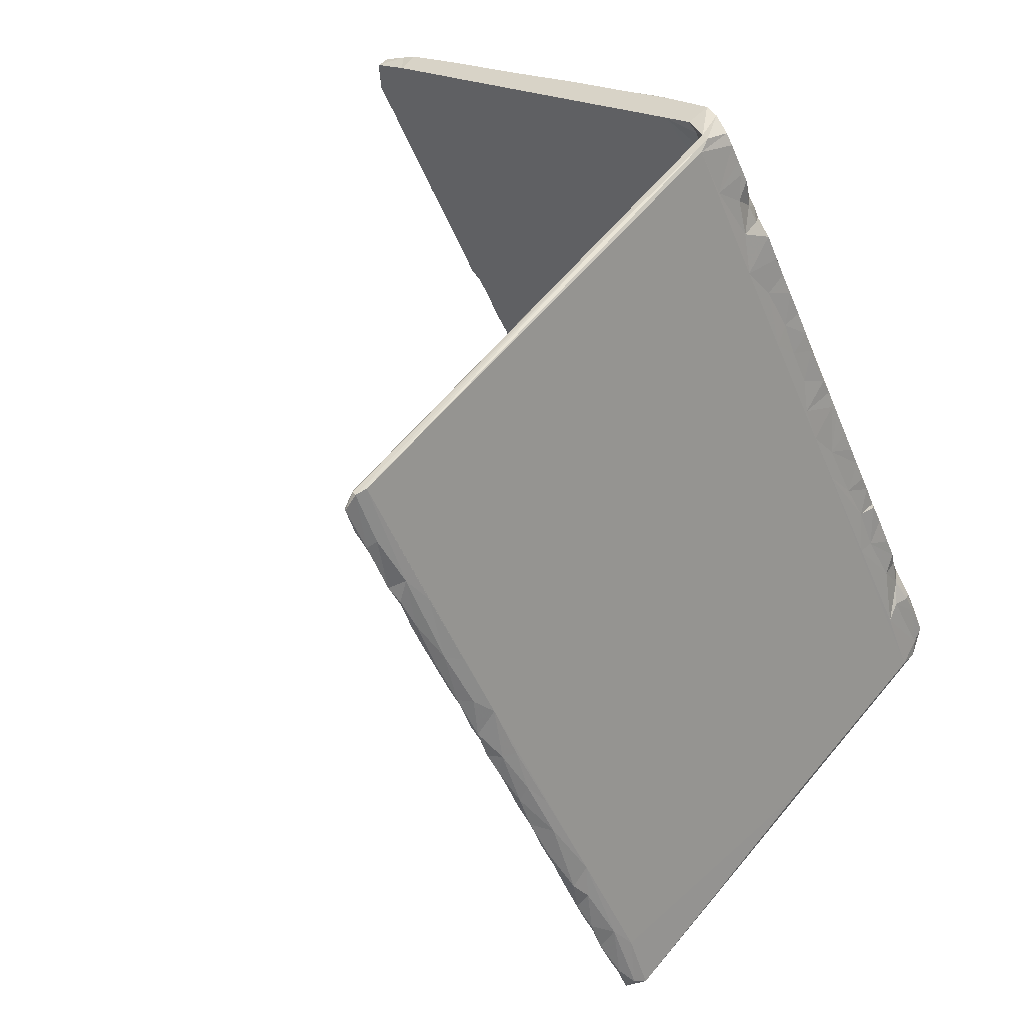
<metadata>
{"format":"obj","ext":"obj","renderer":"f3d","projection":"perspective","resolution":1024,"background":"white","views":[{"elev":60.5,"azim":39.1,"up":"+Y"}]}
</metadata>
<code>
v -8.532 -29.55 30.63
v -8.592 -29.2 30.33
v -8.071 -30.32 30.89
v -9.206 -28.14 30.9
v -9.78 -27.22 30.63
v -9.578 -27.26 30.31
v -9.521 -24.47 29.98
v -11.01 -24.85 30.9
v -10.56 -25.64 30.34
v -11.62 -23.58 30.35
v -10.21 -26.18 30.9
v -12.11 -22.75 30.9
v -8.626 -23.17 29.73
v -7.415 -31.24 30.31
v -7.241 -31.3 30.9
v -6.435 -31.52 30.56
v -5.203 -31.03 29.84
v -5.617 -31.31 30.9
v -3.895 -30.4 29.64
v -3.539 -30.22 30.9
v -6.565 -23.08 29.57
v -13.3 -20.5 30.9
v 0.3044 -28.14 30.9
v -13.17 -20.84 30.58
v -12.65 -21.54 30.31
v -13.97 -19.07 30.31
v -14.31 -18.73 30.9
v -14.75 -14.79 29.99
v -15.46 -16.46 30.36
v -15.01 -17.39 30.9
v -16.39 -14.86 30.36
v -16.52 -14.09 30.76
v -15.88 -15.51 30.81
v -15.66 -14.74 30.9
v -17.11 -13.41 30.35
v -14.14 -12.91 29.73
v -17.53 -12.21 30.84
v -18.17 -11.37 30.33
v -18.89 -10.07 30.7
v -18.23 -10.96 30.77
v -19.3 -9.27 30.33
v -18.41 -7.723 29.96
v -18.01 -10.02 30.9
v -20.35 -7.52 30.87
v -19.43 -9.165 30.9
v -20.77 -6.502 30.34
v -21.3 -5.599 30.9
v -21.72 -4.711 30.34
v -18.38 -4.822 29.72
v -14.57 -8.288 29.57
v -16.86 -13.16 30.89
v -9.802 -17.2 29.57
v 7.886 -24.07 30.9
v 4.046 -9.89 29.14
v 7.422 -0.1387 30.9
v -22.57 -3.032 30.31
v -22.19 -3.941 30.9
v -22.91 -2.708 30.9
v -23.95 -0.6353 30.35
v -23.6 -1.375 30.9
v -23.93 2.802 29.94
v -21.21 -0.7742 29.79
v -24.95 1.248 30.36
v -24.71 0.7294 30.9
v -25.79 2.945 30.32
v -25.94 3.024 30.9
v -26.68 4.579 30.32
v -19.91 1.413 29.58
v -27.25 5.964 30.58
v -26.86 4.675 30.89
v -26.91 6.756 30.12
v -26.95 6.881 30.9
v -24.93 8.091 30.9
v -25.75 7.523 29.84
v -24.96 8.067 29.69
v -23.72 8.586 29.57
v -21.84 9.747 30.9
v -21.82 9.753 29.58
v -19.59 10.65 29.44
v -4.849 6.651 29.14
v -19.63 10.93 30.9
v -19.48 11 29.54
v -17.77 11.93 30.9
v -17.24 12.2 29.5
v -15.47 12.88 29.32
v -13.27 14.34 30.9
v -16.13 12.8 30.9
v -15.58 13.09 29.47
v 3.413 7.304 30.9
v -11.06 15.53 30.9
v -9.445 16.39 30.9
v 0.5647 13.09 30.9
v -1.772 14.1 29.15
v -13.18 14.38 29.4
v -12.01 14.74 29.21
v -9.519 15.99 29.14
v -10.93 15.58 29.36
v -8.653 16.8 29.36
v -7.901 17.23 30.9
v -6.848 17.59 29.14
v -4.234 18.89 29.15
v -4.7 18.94 30.9
v -5.757 18.37 29.32
v -2.933 19.88 29.46
v -3.101 19.8 30.91
v -2.487 -29.63 29.56
v -0.1125 -28.34 29.49
v 1.909 -27.29 30.89
v 1.186 -27.64 29.49
v 4.894 -25.48 29.32
v 2.815 -26.79 29.51
v 4.176 -26.08 30.9
v 5.063 -25.59 29.45
v 7.472 -24.3 29.43
v 8.492 -23.41 29.21
v 9.142 -23.39 29.39
v 10.71 -22.25 29.14
v 6.931 -2.245 29.15
v 9.728 -4.094 30.9
v 17.73 -18.8 30.9
v 10.14 -22.88 30.9
v 15.45 -14.98 30.9
v 11.38 -11.16 29.14
v 14.88 -13.83 30.9
v 11.39 -22.19 29.34
v 12.97 -21.09 29.14
v 12.72 -21.49 30.9
v 13.65 -20.99 29.32
v 15.76 -19.56 29.14
v 16.01 -16.17 30.9
v 13.97 -14.62 29.18
v 9.895 -7.716 29.15
v 11.43 -7.582 30.9
v 10.88 -6.383 30.91
v 9.152 -4.556 29.23
v 10.31 -5.237 30.91
v 13.74 -11.54 30.9
v 12.58 -10.91 29.24
v 11.68 -7.867 29.37
v 13.17 -10.38 30.91
v 14.25 -12.67 29.36
v 14.32 -12.68 30.91
v 14.55 -11.67 31.09
v 15.14 -11.73 29.81
v 13.16 -8.216 29.77
v 13.67 -8.985 31.29
v 14.17 -10.34 31.2
v 14.89 -11.12 31.5
v 14.36 -9.84 31.69
v 12.47 -8.979 30.91
v 12.15 -7.74 30.93
v 10.59 -3.839 29.67
v 11.34 -5.171 31.2
v 11.92 -6.31 31.2
v 12.63 -7.085 31.45
v 12.17 -5.793 31.7
v 12.17 -5.514 32.39
v 12.98 -8.587 31.06
v 13.5 -8.542 31.51
v 13.08 -7.947 31.54
v 14.01 -7.536 30.38
v 14.35 -9.584 32.34
v 14.91 -9.101 30.44
v 14.37 -8.169 31.77
v 13.72 -8.391 32.42
v 14.28 -7.85 32.77
v 13.22 -6.242 30.34
v 12.81 -6.724 32.38
v 12.61 -4.96 30.38
v 13.42 -6.326 30.49
v 13.17 -5.909 31.61
v 14.99 -10.77 32.38
v 17.47 -13.78 32.69
v 11.1 -1.912 32.78
v 15.86 -12.38 32.55
v 9.526 1.024 32.77
v 12.47 -6.618 62.05
v 16.03 -19.7 29.35
v 16.88 -18.87 29.24
v 18 -18.65 29.53
v 16.26 -19.59 30.87
v 15.67 -15.59 29.34
v 17.19 -16.32 29.64
v 17.19 -17.82 30.91
v 17.01 -16.96 30.91
v 17.28 -13.96 30.26
v 15.79 -12.9 29.83
v 15.93 -13.76 31.2
v 16.29 -15.08 31.09
v 16.99 -16.05 31.06
v 17.13 -15.37 31.64
v 16.54 -14.24 31.64
v 16.77 -14.6 31.49
v 18.7 -17.92 29.95
v 18.39 -18.25 31.22
v 18.27 -17.33 31.6
v 17.64 -16.18 31.48
v 19.01 -17.98 31.59
v 19.39 -17.73 31.81
v 18.86 -17.98 32.39
v 18.87 -16.65 30.47
v 19.06 -16.99 31.33
v 18.38 -17.08 32.36
v 17.98 -15.35 30.25
v 17.75 -15.9 32.38
v 18.02 -14.95 30.54
v 17.17 -13.4 31.63
v 17.03 -14.55 32.64
v 19.38 -17.35 32.93
v 19.33 -17.72 43.47
v 19.02 -18.01 42.96
v 19.28 -17.43 44.73
v 15.46 -12.41 31.29
v 15.95 -13.11 31.64
v 15.35 -11.97 31.64
v 16.33 -13.39 31.84
v 16.38 -12.69 30.7
v 17.39 -13.78 30.65
v 15.69 -11.25 30.33
v 15.53 -10.29 30.43
v 15.85 -10.94 31.45
v 13.92 -7.805 60.63
v 15.02 -11.36 62.12
v 13.7 -8.867 62.13
v 14.49 -10.18 62.16
v 11.2 -4.234 62.02
v 12.15 -5.478 62.12
v 11.67 -4.934 62.16
v 14.71 -9.548 61.42
v 13.93 -8.438 61.84
v 12.97 -7.2 62.16
v 11.85 -4.102 61.25
v 18.92 -18.03 60.47
v 18.61 -18.03 61.27
v 17.03 -15.12 62.1
v 19.26 -17.81 61.02
v 17.81 -16.55 61.99
v 17.6 -14.67 60.57
v 16.45 -13.76 62.2
v 18.51 -17.63 62.08
v 18.82 -17.33 61.61
v 16.66 -13.04 61.16
v 17.89 -16.05 62.04
v 15.69 -12.6 62.04
v 15.62 -11.9 62.09
v 6.864 1.053 30.9
v 2.453 6.229 29.15
v 5.503 0.6424 29.15
v 6.309 2.213 30.91
v 5.005 3.229 29.24
v 5.148 4.497 30.9
v 5.736 3.36 30.91
v 0.2827 10.44 29.15
v 2.286 9.646 30.9
v 1.715 10.79 30.9
v -0.3155 14.39 29.36
v 1.149 11.95 30.91
v 4.582 5.649 30.91
v 2.134 9.864 29.36
v 2.865 8.502 30.91
v 4.052 6.284 29.37
v 5.191 6.417 29.72
v 5.578 5.691 31.2
v 4.456 6.563 30.94
v 5.762 6.19 31.69
v 4.39 7.426 31.06
v 3.916 8.581 31.2
v 4.536 8.112 31.64
v 5.048 7.298 31.48
v 5.563 8.236 30.39
v 5.151 7.574 32.36
v 5.81 6.352 32.4
v 4.371 9.036 32.15
v 7.866 2.522 32.55
v 3.409 10.03 29.78
v 3.33 9.72 31.2
v 2.745 10.86 31.2
v 3.354 10.37 31.64
v 1.239 14.47 29.83
v 1.601 13.8 29.88
v 2.16 12 31.2
v 1.575 13.14 31.2
v 2.165 12.63 31.64
v 2.759 11.5 31.64
v 3.161 11.3 32.14
v 2.78 13.48 30.41
v 2.532 12.35 31.84
v 3.948 9.238 31.64
v 4.125 10.91 30.4
v 3.738 10.09 31.84
v 4.823 9.663 30.41
v 5.52 8.334 31.65
v 5.893 7.795 32.77
v 4.222 10.77 31.92
v 4.54 10.17 30.63
v 3.563 12.01 30.42
v 3.212 12.8 32.76
v 1.815 13.8 32.4
v -1.287 20.54 60.67
v 8.943 -2.035 30.91
v 7.599 -0.3117 29.37
v 8.536 -0.8568 30.95
v 9.172 -2.935 30.91
v 9.959 -3.083 31.09
v 9.691 -1.572 29.81
v 10.29 -2.539 31.5
v 9.683 -1.371 31.49
v 9.285 -0.336 31.53
v 9.771 -1.033 32.41
v 8.935 0.525 32.44
v 10.4 -2.204 32.37
v 7.919 1.136 31.2
v 7.453 2.489 31.3
v 7.949 1.789 31.64
v 7.037 2.891 29.7
v 6.536 3.225 31.09
v 6.163 4.553 31.2
v 6.887 3.777 31.5
v 7.354 2.922 31.64
v 8.396 -0.01849 31.06
v 8.429 0.5075 31.48
v 8.94 0.01672 31.54
v 8.618 2.483 30.38
v 8.338 1.512 31.85
v 9.455 1.008 30.42
v 10.32 -0.5549 30.44
v 9.127 1.611 30.63
v 10.38 -0.7043 31.95
v 8.165 3.447 30.52
v 7.137 4.846 30.24
v 7.562 4.547 31.87
v 8.483 2.948 32.61
v 6.994 4.127 32.36
v 10.54 -4.222 31.09
v 11.35 -4.527 31.64
v 10.89 -3.671 31.5
v 11.05 -3.415 32.4
v 11.73 -4.807 31.84
v 11.54 -2.862 30.43
v 12.16 -3.994 30.52
v 12.06 -3.84 31.85
v 10.97 -1.739 30.45
v 7.038 5.021 60.73
v 6.165 5.186 31.64
v 6.53 4.902 31.83
v 7.565 4.574 30.52
v 6.964 5.705 30.52
v 6.355 6.851 30.45
v 6.505 6.514 31.85
v -1.161 15.9 30.9
v -0.4734 15.7 30.91
v -0.1264 14.5 30.9
v -2.241 17.24 29.29
v -1.049 17.84 29.67
v -1.713 17.09 30.91
v -1.258 18.31 31.2
v 0.7958 15.11 29.84
v 1.077 14.49 31.29
v 0.3791 14.89 31.06
v 0.4831 15.53 31.54
v 0.9001 14.94 31.51
v -0.8923 16.98 31.09
v -0.05796 16.69 31.64
v -0.5176 17.54 31.51
v 0.8146 17.14 30.4
v 0.1103 16.3 31.41
v 0.528 17.64 30.63
v 0.1331 18.35 30.4
v 0.45 16.34 32.59
v 1.159 15.03 32.39
v -0.39 17.91 32.41
v -2.058 20.1 29.77
v -2.273 18.25 30.91
v -2.439 19.37 30.99
v -1.029 18.82 31.69
v -1.706 19.83 31.51
v -1.676 20.48 31.62
v -1.707 20.37 32.33
v -1.197 20.73 31.83
v -0.4286 19.37 30.4
v -0.9365 19.92 30.29
v -1.08 19.19 32.36
v 0.4384 17.95 32.61
v -0.9586 20.57 32.68
v -1.192 20.64 41.38
v 1.765 13.64 31.69
v 1.911 14.34 30.57
v 1.268 15.36 30.52
v 2.089 14.71 31.9
v 1.114 16.51 31.39
v -0.08209 16.79 62.04
v -1.449 20.63 40.89
v -1.714 19.83 61.91
v -1.741 20.47 61.23
v 2.522 11.93 62.12
v 2.645 13.21 60.74
v 5.772 5.884 61.99
v 3.89 9.405 62.12
v 5.132 7.125 62.1
v 5.555 6.788 62.11
v 4.311 9.721 61.6
v 1.774 13.33 61.99
v 4.962 8.883 60.75
v 3.1 11.05 62.17
v 1.622 14.91 61.33
v 2.77 12.15 62.01
v 4.092 9.49 62.13
v 7.086 3.425 62.03
v 10.48 -2.891 62.02
v 9.139 -0.3714 62.07
v 9.875 -1.661 62.13
v 8.26 1.243 62.03
v 10.88 -2.145 60.74
v 8.713 1.886 60.84
v 7.705 2.528 62.21
v 6.48 4.662 62.14
v 6.977 4.195 62.1
v 9.898 -0.4927 61.29
v 8.342 2.18 61.62
v 9.897 -1.101 61.98
v 8.525 1.152 62.16
v 10.81 -3.041 62.13
v 6.177 6.325 61.46
v -1.869 20.25 61.01
v 1.1 14.72 62.17
v 0.02091 17.73 61.59
v -0.211 17.54 62.14
v -1.461 20.58 61.33
v -1.542 19.91 62.08
v -0.9378 18.53 62.16
v 1.814 13.86 62.07
f 4 2 1
f 4 5 2
f 2 6 7
f 1 3 4
f 8 9 11
f 9 8 10
f 10 7 9
f 8 12 10
f 9 6 5
f 9 5 11
f 5 4 11
f 6 2 5
f 6 9 7
f 3 1 14
f 3 14 15
f 14 16 15
f 14 17 16
f 2 14 1
f 14 2 7
f 3 15 4
f 14 7 17
f 7 13 17
f 17 18 16
f 17 20 18
f 16 18 15
f 17 19 20
f 17 13 19
f 15 18 4
f 13 21 19
f 18 20 4
f 4 20 23
f 4 23 22
f 25 24 26
f 26 24 22
f 26 22 27
f 31 33 32
f 29 33 31
f 29 31 28
f 30 33 29
f 33 30 34
f 31 35 28
f 33 34 32
f 27 30 29
f 27 29 26
f 29 28 26
f 37 38 35
f 39 38 40
f 39 41 38
f 38 37 40
f 40 43 39
f 40 37 43
f 41 44 46
f 44 47 46
f 46 48 42
f 41 39 45
f 41 45 44
f 41 42 38
f 41 46 42
f 39 43 45
f 44 45 47
f 45 43 47
f 35 32 51
f 31 32 35
f 35 51 37
f 35 38 28
f 32 34 51
f 38 42 28
f 37 51 43
f 28 42 36
f 51 34 43
f 36 42 49
f 36 49 50
f 43 34 47
f 24 10 12
f 24 25 10
f 12 22 24
f 10 25 7
f 25 26 7
f 26 28 7
f 11 12 8
f 11 4 12
f 36 13 28
f 7 28 13
f 13 36 52
f 27 22 30
f 13 52 21
f 4 22 12
f 36 50 52
f 30 22 34
f 22 53 34
f 34 55 47
f 56 48 57
f 56 57 58
f 58 60 59
f 58 59 56
f 59 61 56
f 56 61 62
f 59 64 63
f 63 65 61
f 65 63 66
f 67 65 66
f 65 67 61
f 64 66 63
f 59 63 61
f 60 64 59
f 60 47 64
f 64 47 66
f 67 70 69
f 67 69 71
f 70 72 69
f 69 72 71
f 67 66 70
f 67 71 61
f 66 73 70
f 71 74 61
f 75 61 74
f 70 73 72
f 71 72 74
f 72 73 74
f 74 73 75
f 62 61 75
f 62 75 68
f 75 76 68
f 66 47 73
f 75 78 76
f 76 78 79
f 75 77 78
f 75 73 77
f 48 46 47
f 48 56 62
f 47 57 48
f 48 62 42
f 62 49 42
f 62 68 49
f 57 47 58
f 49 68 50
f 60 58 47
f 50 68 80
f 73 47 77
f 68 76 80
f 79 78 82
f 77 47 81
f 78 77 81
f 78 81 82
f 82 81 83
f 79 82 84
f 79 84 85
f 82 83 84
f 76 79 80
f 47 86 81
f 81 86 87
f 81 87 83
f 79 85 80
f 85 84 88
f 84 83 87
f 84 87 88
f 54 50 80
f 47 89 86
f 90 86 91
f 86 89 92
f 86 92 91
f 85 88 94
f 85 94 95
f 88 86 94
f 88 87 86
f 85 95 80
f 80 95 96
f 95 94 97
f 94 86 90
f 94 90 97
f 95 97 96
f 96 97 98
f 97 90 91
f 97 91 98
f 98 91 99
f 80 96 93
f 96 98 100
f 96 101 93
f 96 100 101
f 91 102 99
f 100 98 103
f 98 99 103
f 100 103 101
f 101 103 104
f 103 99 102
f 103 102 104
f 104 102 105
f 19 106 20
f 106 23 20
f 106 107 23
f 107 108 23
f 19 21 106
f 22 23 53
f 106 21 107
f 107 21 110
f 107 110 109
f 109 110 111
f 107 109 108
f 109 111 108
f 111 112 108
f 108 112 23
f 23 112 53
f 111 110 113
f 111 113 112
f 113 110 114
f 110 115 114
f 113 114 112
f 112 114 53
f 114 115 116
f 114 116 53
f 110 21 117
f 21 52 54
f 52 50 54
f 53 55 34
f 55 53 119
f 110 117 115
f 21 54 117
f 115 117 116
f 116 121 53
f 53 121 120
f 53 120 122
f 122 124 53
f 116 117 125
f 117 126 125
f 116 125 121
f 121 127 120
f 125 126 128
f 125 127 121
f 125 128 127
f 126 129 128
f 54 129 117
f 129 54 123
f 117 129 126
f 120 130 122
f 123 131 129
f 53 124 133
f 54 132 123
f 132 54 118
f 53 133 119
f 133 136 119
f 133 134 136
f 124 140 133
f 124 137 140
f 123 138 131
f 131 138 141
f 124 142 137
f 138 139 141
f 141 145 144
f 142 143 137
f 137 148 147
f 137 143 148
f 137 147 140
f 140 149 146
f 140 147 149
f 123 139 138
f 123 132 139
f 133 140 150
f 150 151 133
f 132 135 139
f 139 152 145
f 134 153 136
f 133 154 134
f 133 155 154
f 133 151 155
f 134 156 153
f 134 154 156
f 156 157 153
f 139 145 141
f 140 146 150
f 150 159 158
f 150 146 159
f 150 160 151
f 150 158 160
f 151 160 155
f 160 158 159
f 149 162 146
f 163 161 164
f 159 146 165
f 155 168 154
f 145 152 169
f 145 169 167
f 154 168 156
f 145 167 161
f 161 170 164
f 161 167 170
f 164 171 166
f 164 170 171
f 167 171 170
f 157 156 168
f 160 165 168
f 160 159 165
f 162 149 172
f 162 165 146
f 162 172 165
f 160 168 155
f 168 165 157
f 171 174 166
f 166 174 173
f 128 129 178
f 129 179 178
f 178 179 180
f 128 178 127
f 178 181 127
f 127 181 120
f 180 120 181
f 178 180 181
f 129 182 179
f 182 183 179
f 120 184 130
f 130 184 185
f 129 131 182
f 183 187 186
f 182 187 183
f 185 190 130
f 130 191 189
f 130 190 191
f 130 189 122
f 122 192 188
f 122 189 192
f 189 191 193
f 189 193 192
f 179 183 180
f 180 183 194
f 120 195 184
f 184 196 185
f 184 195 196
f 185 196 197
f 120 180 198
f 194 199 198
f 180 194 198
f 120 198 195
f 195 198 200
f 194 202 199
f 194 201 202
f 196 203 197
f 195 200 196
f 185 197 190
f 183 186 204
f 204 186 206
f 191 190 197
f 194 204 201
f 183 204 194
f 204 206 201
f 206 202 201
f 202 207 173
f 202 206 207
f 200 203 196
f 191 205 208
f 191 197 205
f 191 208 193
f 203 205 197
f 202 173 209
f 205 203 200
f 199 202 209
f 199 209 210
f 200 198 211
f 173 176 209
f 209 176 212
f 199 210 211
f 198 199 211
f 210 209 212
f 131 141 182
f 182 141 187
f 122 188 124
f 124 214 213
f 124 188 214
f 124 213 142
f 142 215 143
f 142 213 215
f 188 192 216
f 186 217 218
f 186 187 217
f 214 188 216
f 141 144 187
f 143 215 148
f 144 220 219
f 144 163 220
f 148 172 147
f 147 172 149
f 187 219 217
f 187 144 219
f 219 221 217
f 207 217 173
f 221 173 217
f 219 220 221
f 206 218 207
f 206 186 218
f 218 217 207
f 192 193 208
f 192 208 216
f 214 216 175
f 175 216 208
f 214 175 213
f 208 205 175
f 215 175 172
f 215 213 175
f 215 172 148
f 221 166 173
f 144 145 163
f 145 161 163
f 220 164 221
f 164 220 163
f 221 164 166
f 205 200 175
f 172 175 165
f 175 200 165
f 200 223 177
f 223 225 224
f 177 223 224
f 177 227 228
f 226 177 228
f 224 231 177
f 224 225 230
f 230 231 224
f 230 222 232
f 229 222 230
f 177 231 227
f 231 230 227
f 200 211 233
f 200 233 234
f 200 234 235
f 211 210 236
f 233 211 236
f 235 234 237
f 238 236 212
f 234 233 236
f 236 240 234
f 234 240 237
f 236 238 241
f 242 241 238
f 242 243 241
f 237 243 235
f 235 243 239
f 241 243 240
f 237 240 243
f 210 212 236
f 240 236 241
f 200 177 165
f 212 176 222
f 200 235 244
f 212 222 238
f 244 223 200
f 235 239 244
f 244 239 245
f 238 222 242
f 242 229 245
f 222 229 242
f 244 245 223
f 229 225 245
f 223 245 225
f 243 242 239
f 245 239 242
f 229 230 225
f 47 246 89
f 55 246 47
f 54 248 118
f 54 247 248
f 54 80 247
f 247 250 248
f 246 252 251
f 246 249 252
f 80 253 247
f 80 93 253
f 89 254 92
f 92 254 255
f 253 93 256
f 92 255 257
f 246 258 89
f 246 251 258
f 89 260 254
f 247 261 250
f 250 261 262
f 251 263 258
f 258 265 264
f 258 263 265
f 247 259 261
f 261 259 262
f 258 264 89
f 264 266 89
f 89 267 260
f 89 268 267
f 89 266 268
f 264 269 266
f 264 265 269
f 268 266 269
f 272 273 271
f 268 271 273
f 268 269 271
f 273 272 274
f 253 259 247
f 260 276 254
f 254 277 255
f 254 278 277
f 254 276 278
f 253 256 259
f 256 279 259
f 259 279 280
f 259 280 275
f 255 281 257
f 257 282 92
f 257 283 282
f 257 281 283
f 255 284 281
f 255 277 284
f 284 277 285
f 283 281 287
f 281 284 287
f 259 275 262
f 260 288 276
f 260 267 288
f 288 267 273
f 278 276 290
f 276 288 290
f 262 275 291
f 262 291 270
f 270 291 292
f 267 268 273
f 292 294 293
f 292 291 294
f 291 289 295
f 275 289 291
f 295 294 291
f 275 280 296
f 275 296 289
f 277 278 285
f 289 296 294
f 280 286 296
f 296 286 297
f 297 294 296
f 289 294 295
f 283 287 298
f 298 287 285
f 284 285 287
f 278 290 285
f 285 290 273
f 288 273 290
f 293 294 297
f 285 273 274
f 119 300 55
f 55 300 302
f 118 135 132
f 119 303 300
f 119 304 303
f 118 301 135
f 135 301 152
f 301 305 152
f 303 306 300
f 303 304 306
f 300 306 307
f 300 307 302
f 302 307 308
f 307 309 308
f 309 311 310
f 118 248 301
f 55 312 246
f 246 314 313
f 246 312 314
f 248 250 301
f 250 315 301
f 249 316 252
f 252 318 317
f 252 316 318
f 246 313 249
f 249 319 316
f 249 313 319
f 316 319 318
f 301 315 305
f 302 320 55
f 55 321 312
f 55 320 321
f 302 322 320
f 321 310 312
f 321 322 310
f 321 320 322
f 312 310 324
f 305 325 326
f 302 308 322
f 322 308 310
f 305 315 325
f 325 323 327
f 315 323 325
f 327 328 325
f 327 176 328
f 314 312 324
f 323 330 329
f 315 330 323
f 323 329 332
f 331 332 329
f 327 332 176
f 323 332 327
f 319 274 333
f 319 313 274
f 319 333 318
f 310 274 324
f 310 308 309
f 310 311 274
f 314 324 274
f 314 274 313
f 135 152 139
f 136 334 119
f 136 335 334
f 136 153 335
f 334 335 336
f 119 336 304
f 119 334 336
f 304 336 306
f 336 337 306
f 335 153 338
f 153 157 338
f 152 305 339
f 169 339 340
f 152 339 169
f 340 339 341
f 306 311 307
f 305 326 342
f 305 342 339
f 339 342 328
f 328 341 339
f 167 169 171
f 169 340 341
f 169 341 171
f 335 338 337
f 337 338 157
f 335 337 336
f 337 157 165
f 165 311 337
f 337 311 306
f 311 309 307
f 328 174 341
f 341 174 171
f 328 326 325
f 328 342 326
f 328 176 174
f 274 311 177
f 311 165 177
f 173 174 176
f 250 262 315
f 252 317 251
f 251 344 263
f 251 317 344
f 344 317 345
f 263 344 265
f 318 333 317
f 317 333 345
f 315 262 330
f 330 348 347
f 262 348 330
f 330 347 346
f 346 347 331
f 349 331 347
f 262 270 348
f 265 272 269
f 292 348 270
f 292 349 348
f 292 293 349
f 347 348 349
f 330 346 329
f 329 346 331
f 344 345 272
f 272 345 333
f 344 272 265
f 333 274 272
f 349 332 331
f 349 293 332
f 272 271 269
f 293 176 332
f 274 177 285
f 297 176 293
f 297 299 176
f 91 92 350
f 92 352 351
f 92 351 350
f 101 353 93
f 91 350 102
f 102 350 355
f 256 357 279
f 92 358 352
f 352 360 351
f 352 359 360
f 352 361 359
f 352 358 361
f 93 353 256
f 353 354 256
f 256 354 357
f 350 363 362
f 350 351 363
f 350 362 355
f 355 364 356
f 355 362 364
f 362 363 364
f 351 360 366
f 351 366 363
f 360 359 361
f 357 354 365
f 365 368 367
f 354 368 365
f 360 370 369
f 360 361 370
f 360 369 366
f 363 366 369
f 363 371 364
f 363 369 371
f 370 371 369
f 101 104 353
f 353 104 354
f 354 104 372
f 102 355 373
f 102 374 105
f 102 373 374
f 355 356 373
f 373 375 374
f 373 356 375
f 374 375 376
f 105 377 104
f 104 377 372
f 374 377 105
f 374 376 377
f 376 378 377
f 377 379 372
f 364 371 356
f 356 371 375
f 354 372 380
f 372 381 380
f 375 382 376
f 354 380 368
f 368 383 367
f 368 380 383
f 380 384 383
f 372 379 381
f 380 381 384
f 379 384 381
f 378 376 382
f 371 382 375
f 382 371 378
f 384 297 383
f 379 385 384
f 92 386 358
f 92 282 386
f 386 298 358
f 280 279 387
f 279 388 387
f 357 388 279
f 361 358 370
f 280 387 286
f 387 389 286
f 282 283 386
f 286 389 297
f 357 365 388
f 387 388 389
f 388 390 389
f 390 383 389
f 388 365 390
f 367 390 365
f 367 383 390
f 298 370 358
f 283 298 386
f 297 389 383
f 377 392 379
f 378 371 370
f 379 392 385
f 377 394 392
f 378 394 377
f 370 393 378
f 393 370 391
f 370 298 285
f 297 384 299
f 285 391 370
f 285 397 398
f 397 399 398
f 399 400 398
f 395 402 285
f 299 396 403
f 285 398 395
f 395 404 406
f 395 398 404
f 398 400 407
f 400 401 407
f 403 396 401
f 401 405 406
f 401 396 405
f 406 407 401
f 406 404 407
f 398 407 404
f 177 408 285
f 176 343 222
f 177 409 408
f 409 411 410
f 343 414 413
f 408 409 412
f 412 415 408
f 408 415 417
f 409 410 412
f 413 414 418
f 414 419 418
f 420 418 419
f 410 421 412
f 410 411 420
f 410 420 421
f 420 419 421
f 414 343 419
f 412 421 415
f 421 419 415
f 417 415 419
f 177 226 409
f 413 232 222
f 226 422 409
f 226 228 422
f 232 422 227
f 228 227 422
f 413 418 232
f 420 232 418
f 409 422 411
f 411 422 420
f 420 422 232
f 230 232 227
f 343 413 222
f 176 299 343
f 285 408 397
f 343 299 403
f 408 416 397
f 343 423 417
f 397 416 400
f 408 417 416
f 423 400 417
f 416 417 400
f 343 403 423
f 403 401 423
f 400 423 401
f 397 400 399
f 343 417 419
f 384 385 299
f 393 424 378
f 378 424 394
f 392 299 385
f 285 402 391
f 402 425 391
f 405 299 426
f 391 425 427
f 394 428 392
f 392 428 299
f 393 394 424
f 394 429 428
f 393 429 394
f 391 430 393
f 391 427 430
f 393 430 429
f 428 427 426
f 428 429 427
f 430 427 429
f 426 299 428
f 402 431 425
f 402 395 431
f 431 406 405
f 395 406 431
f 396 299 405
f 431 405 425
f 405 426 425
f 425 426 427

</code>
